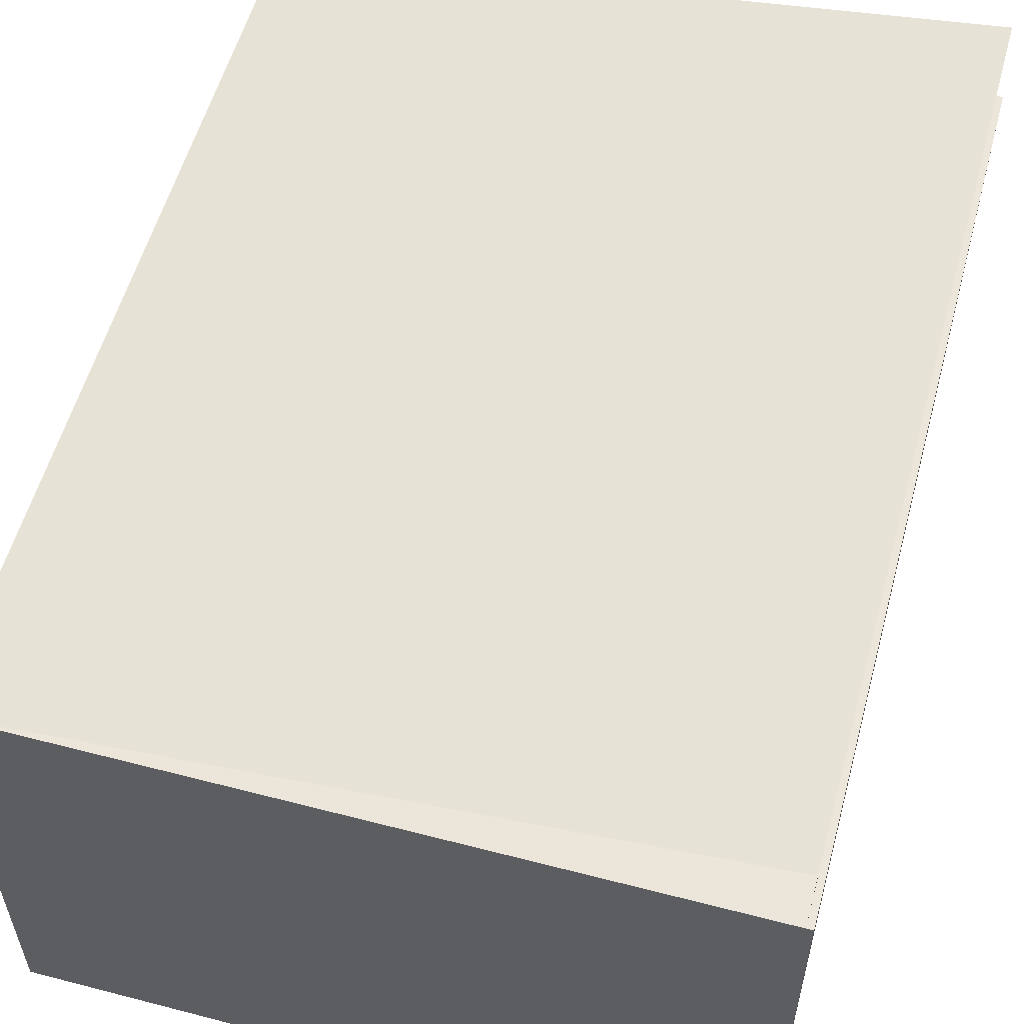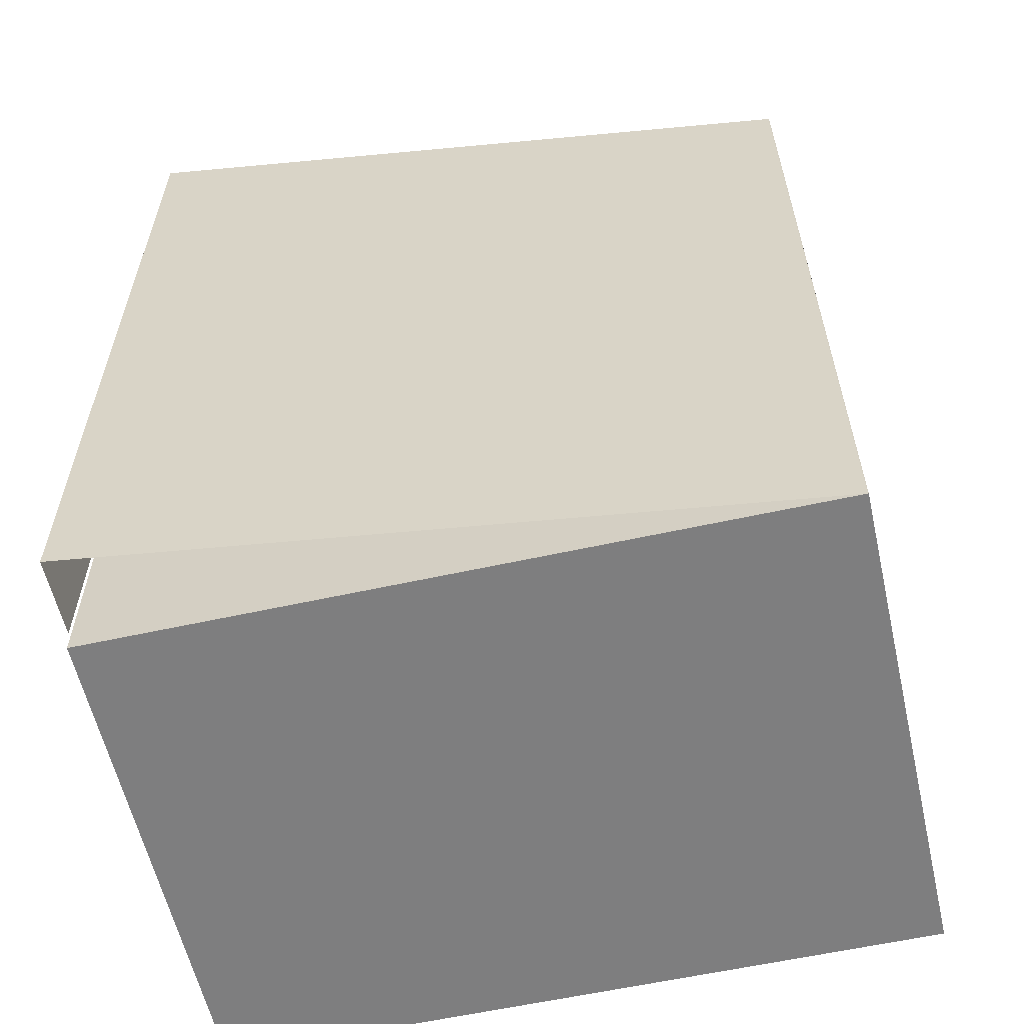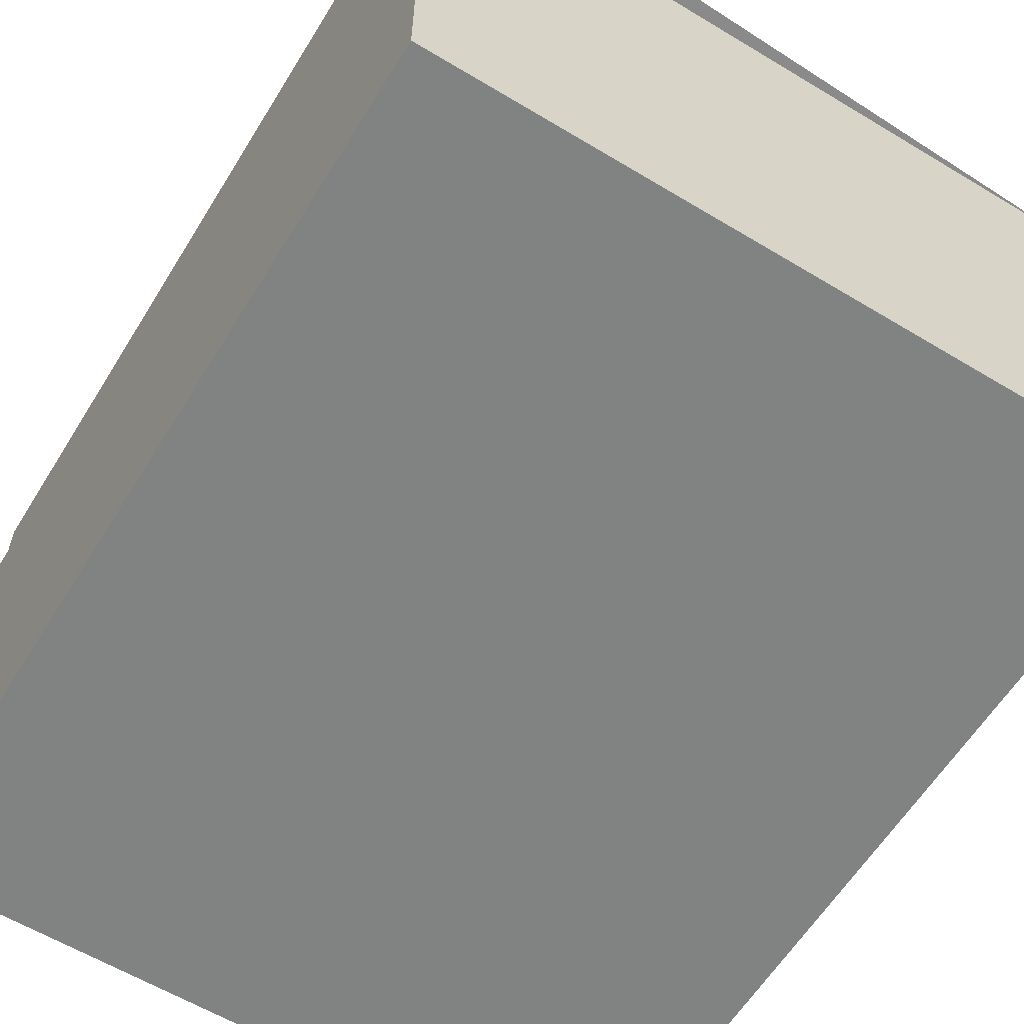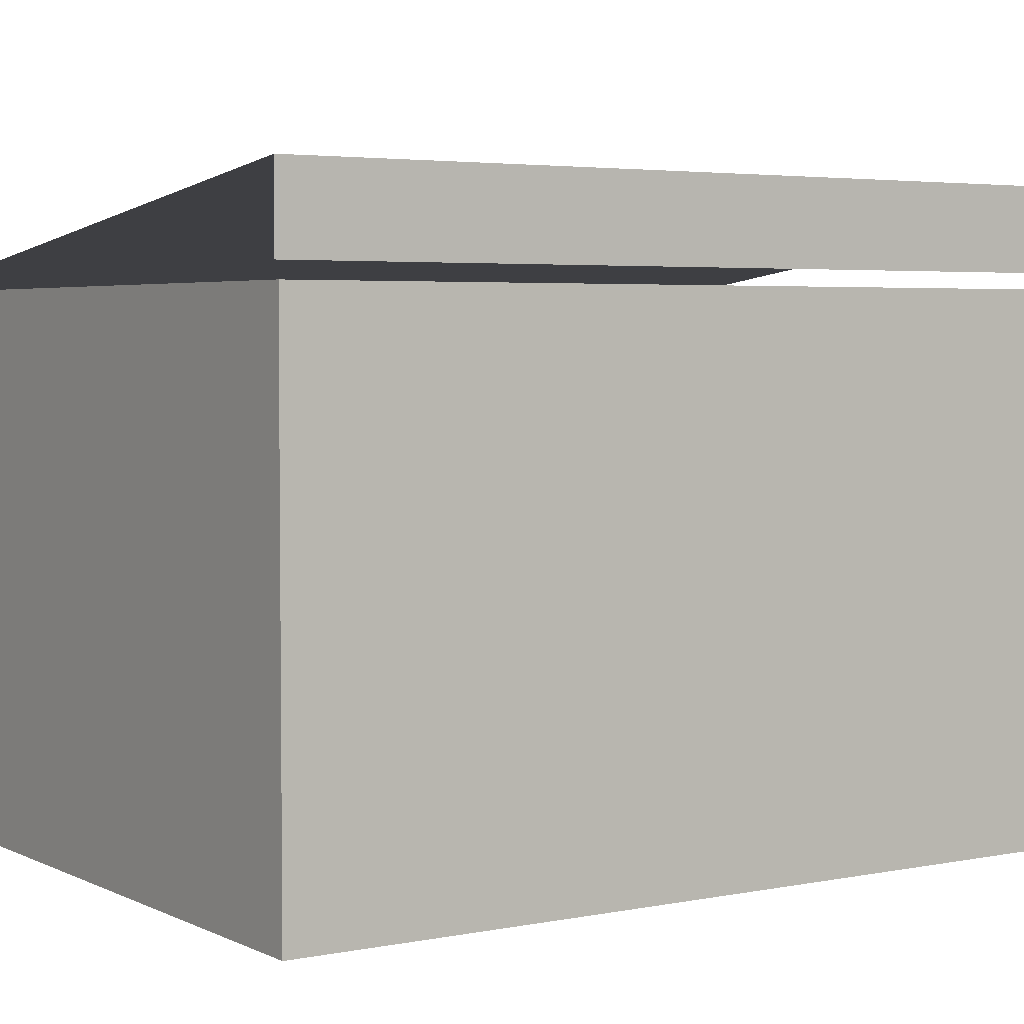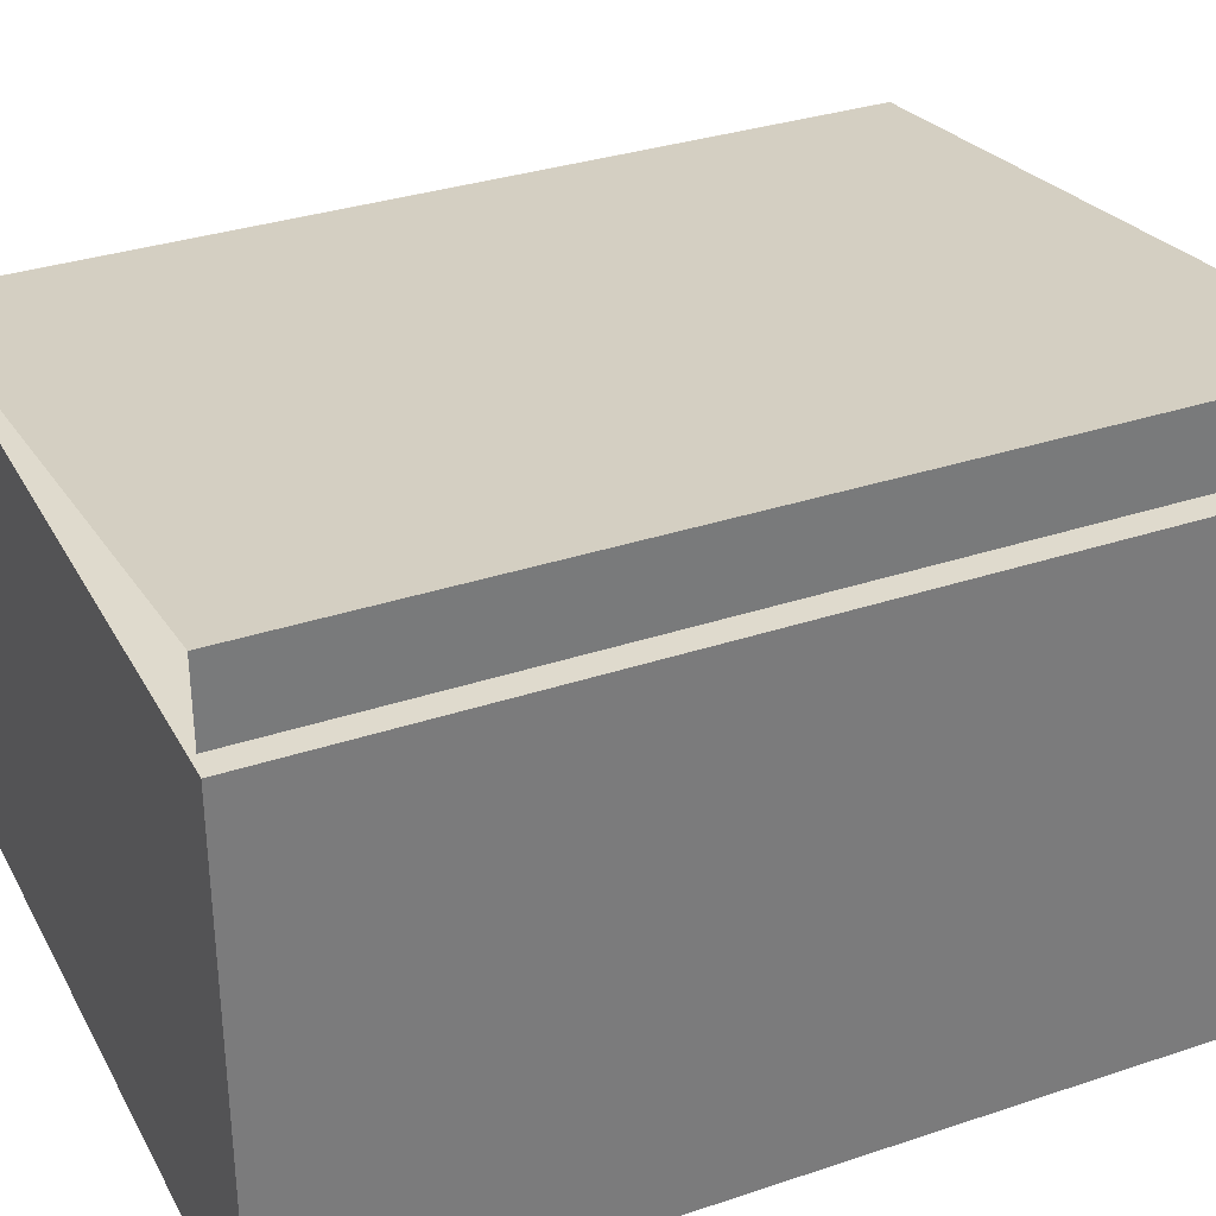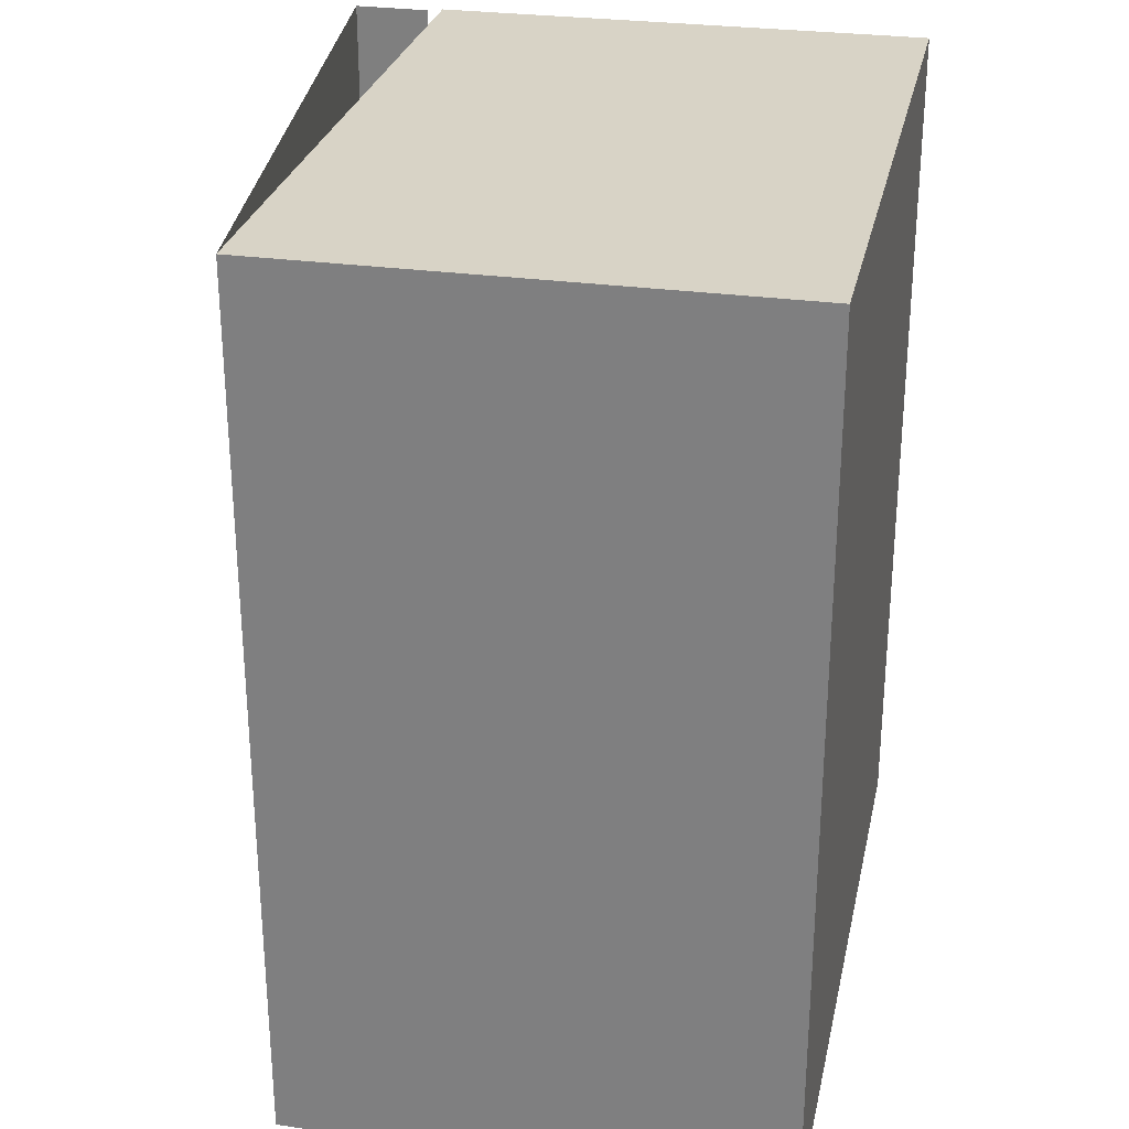
<metadata>
{"format":"obj","ext":"obj","renderer":"f3d","projection":"perspective","resolution":1024,"background":"white","views":[{"elev":56.3,"azim":15.2,"up":"+Y"},{"elev":-59.4,"azim":-167.2,"up":"+Z"},{"elev":-60.6,"azim":148.4,"up":"+Y"},{"elev":3.8,"azim":56.4,"up":"+Y"},{"elev":32.9,"azim":65.2,"up":"+Y"},{"elev":28.0,"azim":-78.0,"up":"+Z"}]}
</metadata>
<code>
o Cube_Cube.003
v -0.125 -0.08737 0.1529
v -0.125 0.08737 0.1529
v -0.125 -0.08737 -0.1548
v -0.125 0.08737 -0.1548
v 0.125 -0.08737 0.1529
v 0.125 0.08737 0.1529
v 0.125 -0.08737 -0.1548
v 0.125 0.08737 -0.1548
f 1 2 4 3
f 3 4 8 7
f 7 8 6 5
f 5 6 2 1
f 3 7 5 1
f 2 6 8 4
o Cube.001_Cube.004
v -0.125 0.08735 0.1529
v -0.125 0.08735 -0.1548
v 0.1229 0.1191 0.1529
v 0.1229 0.1191 -0.1548
v 0.1228 0.09245 0.1529
v 0.1228 0.09245 -0.1549
f 12 10 9 11
f 12 11 13 14

</code>
